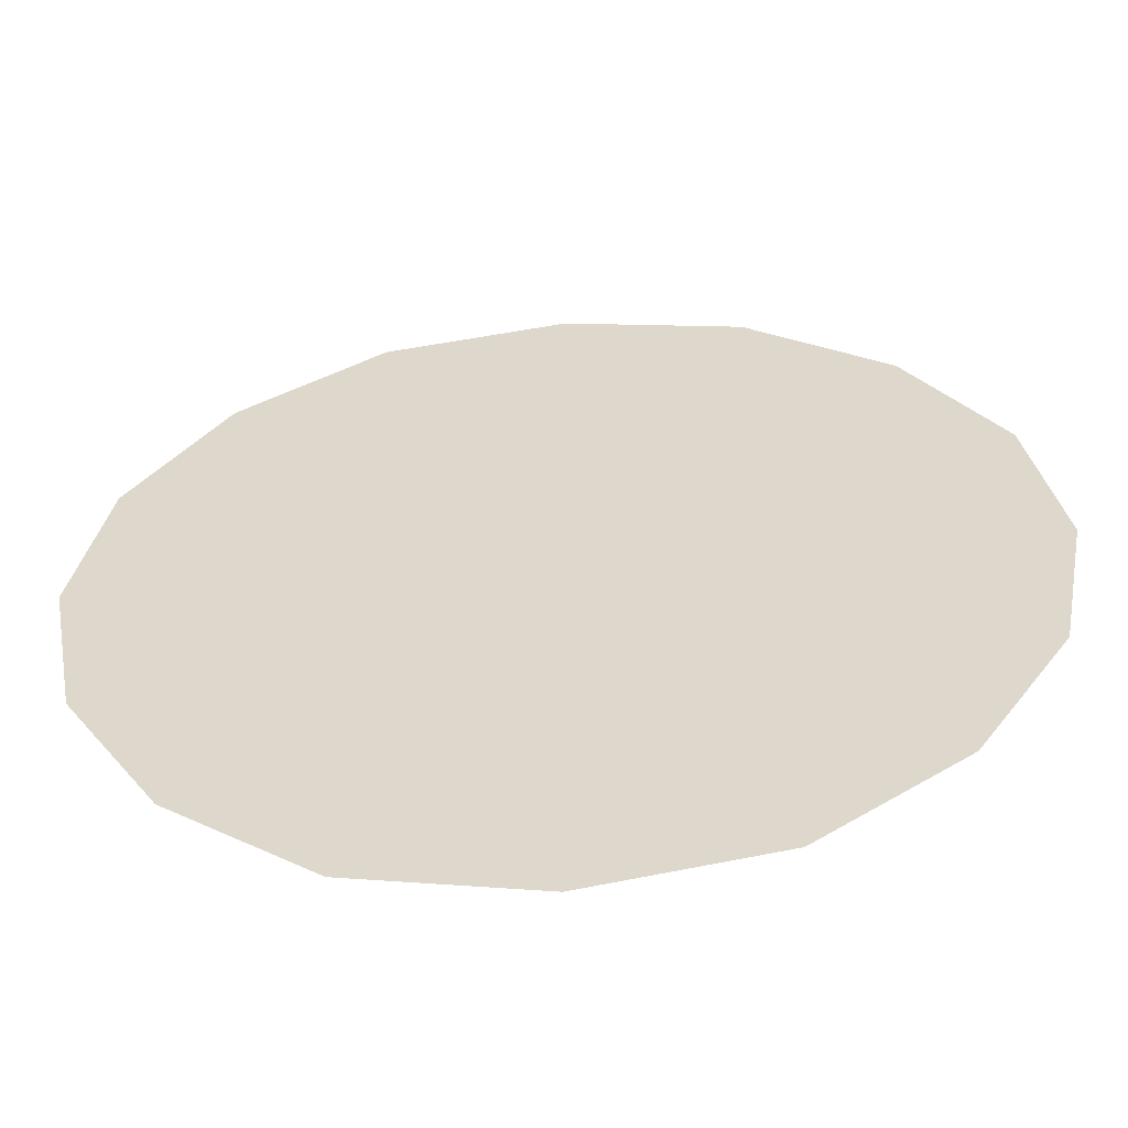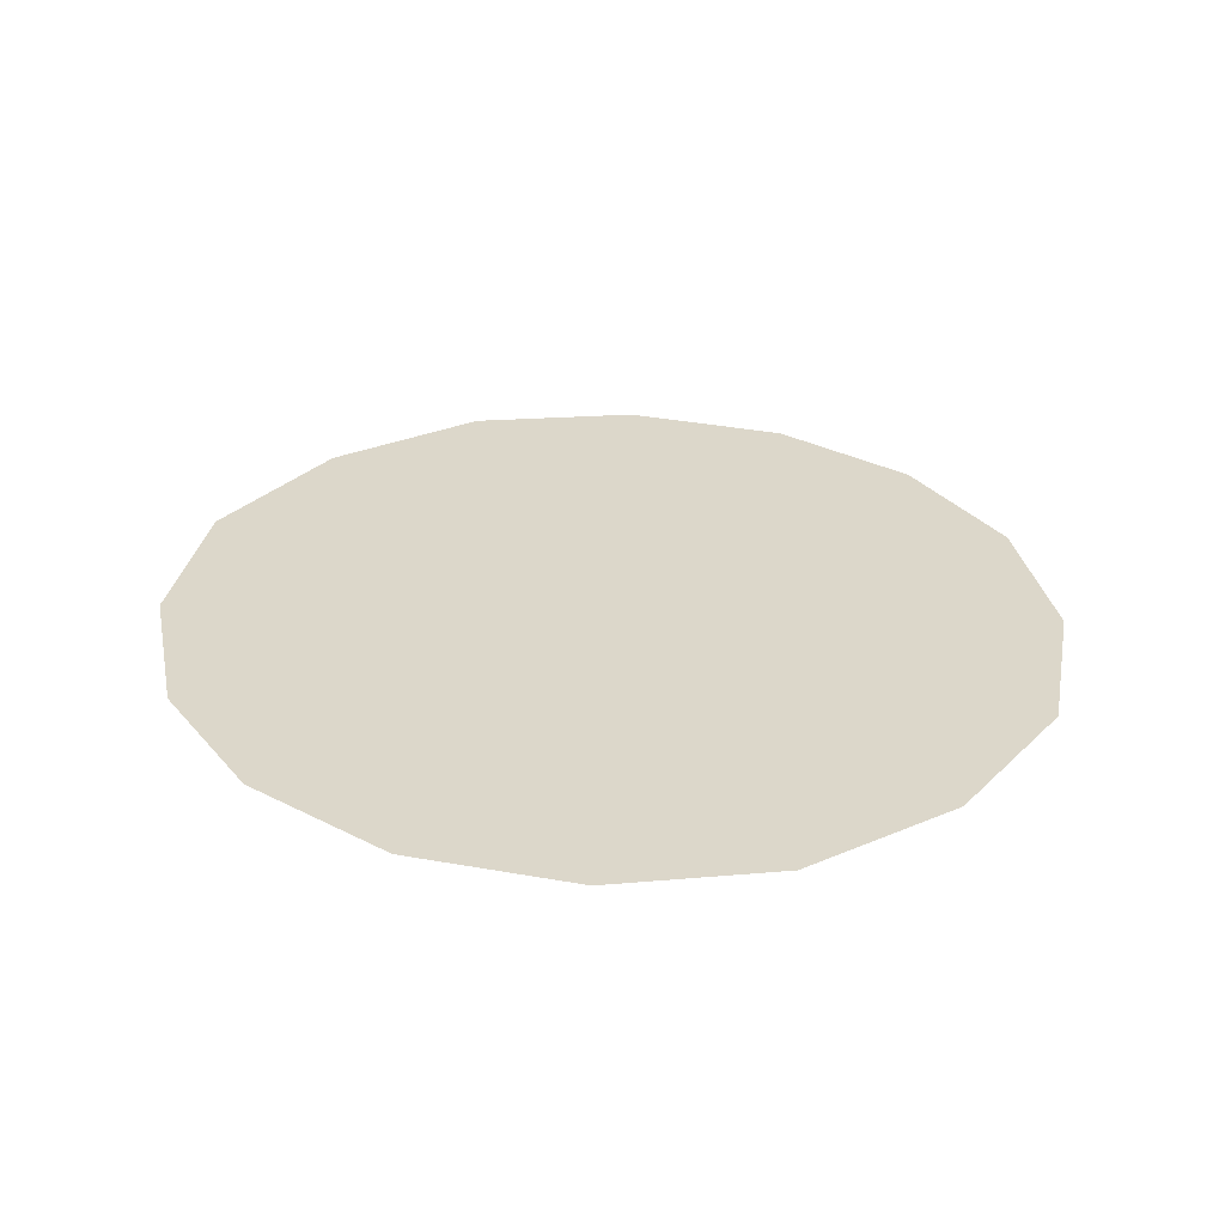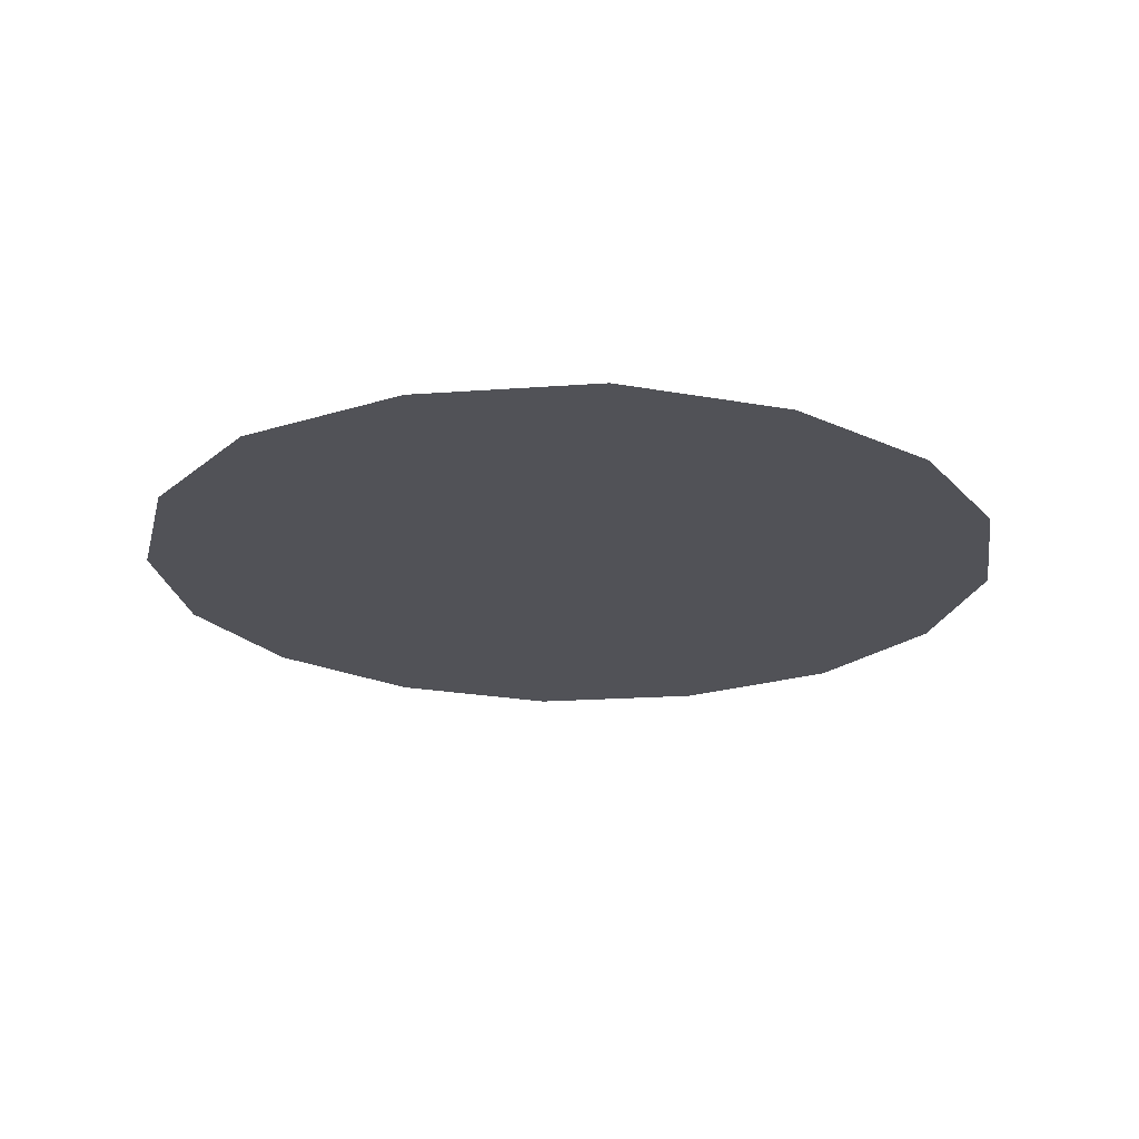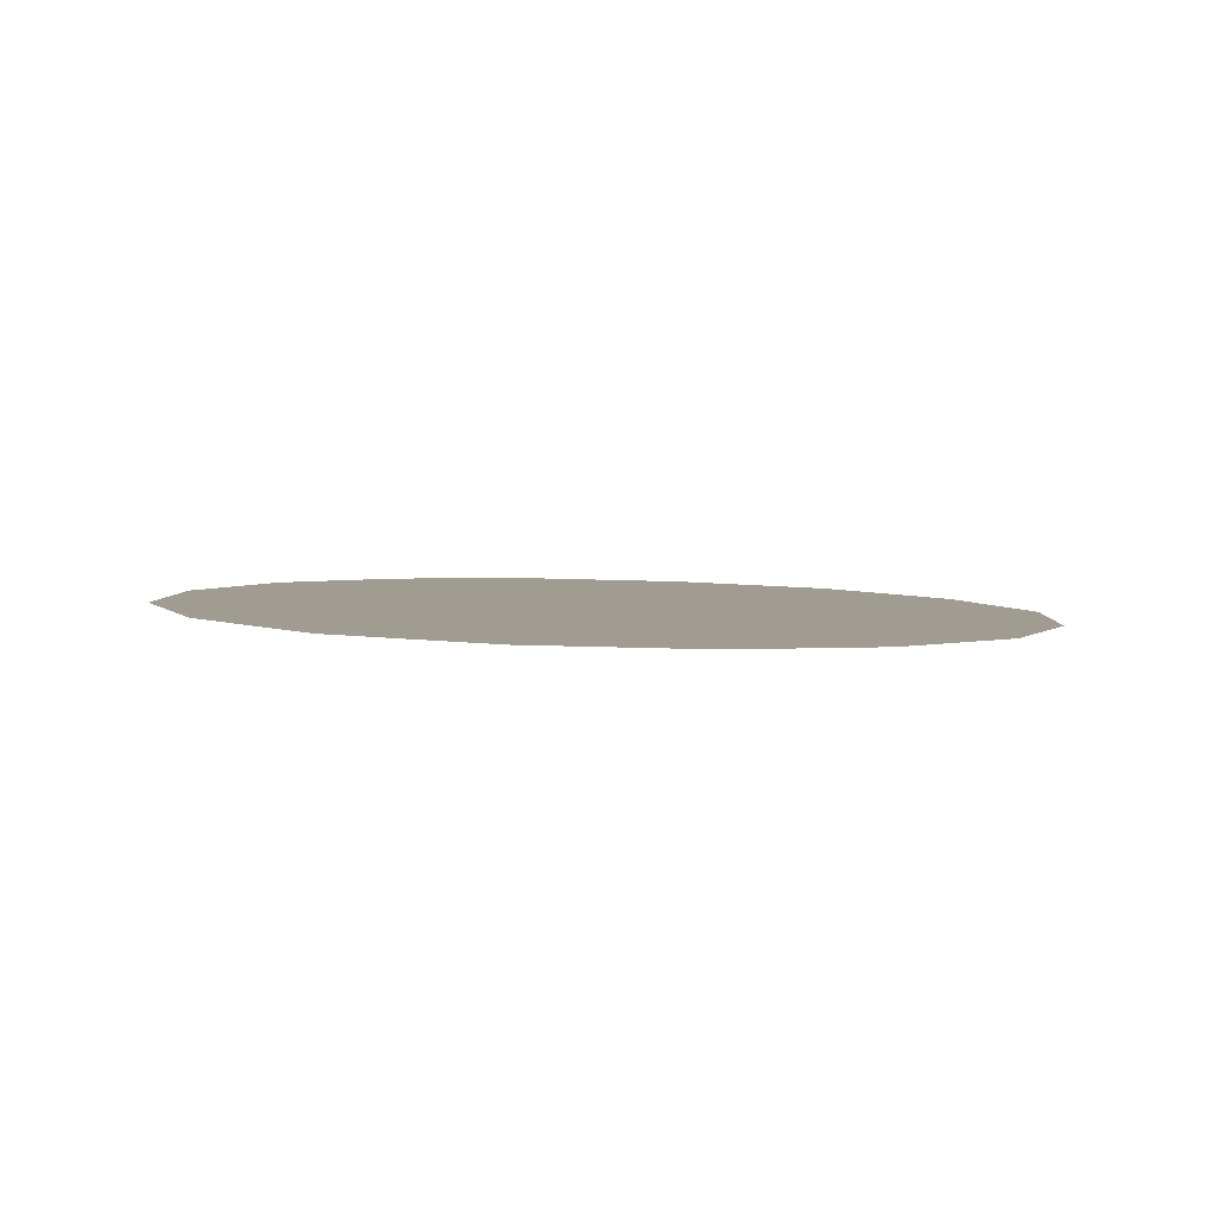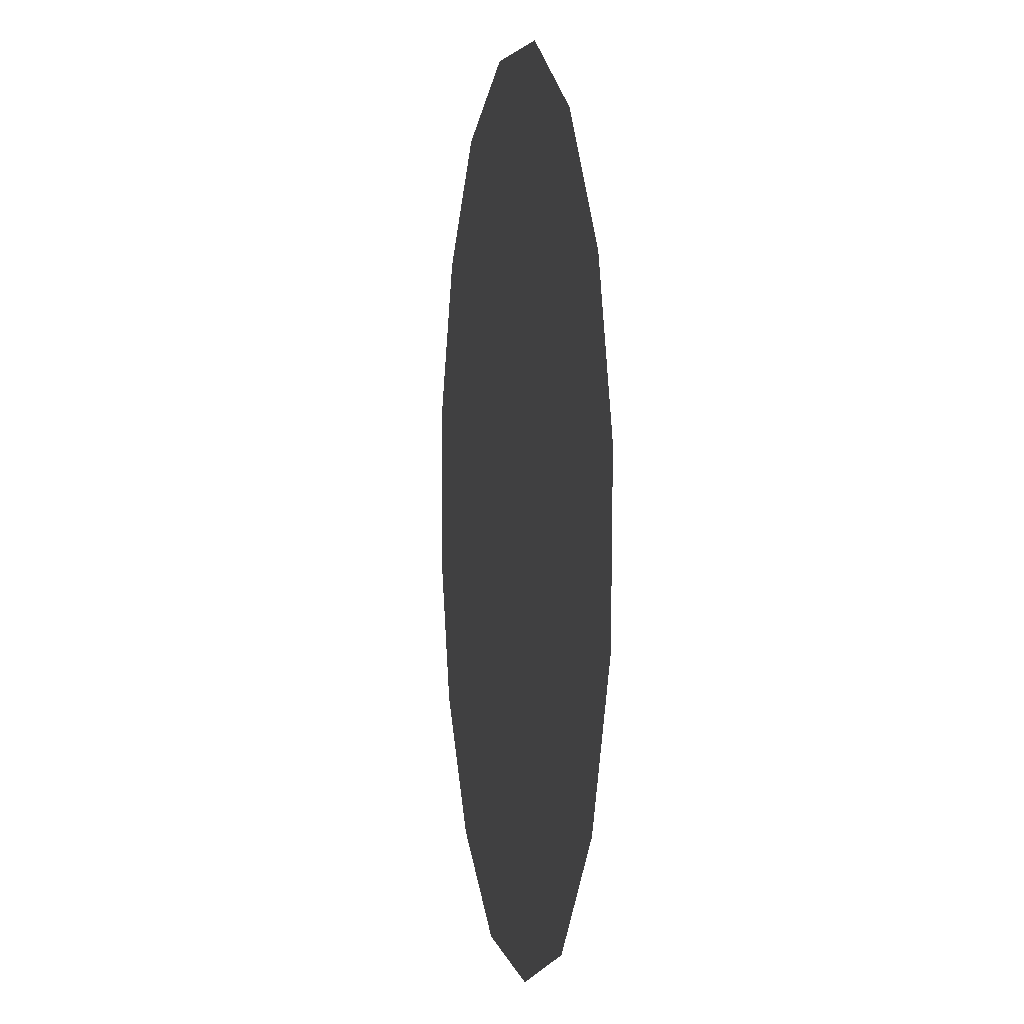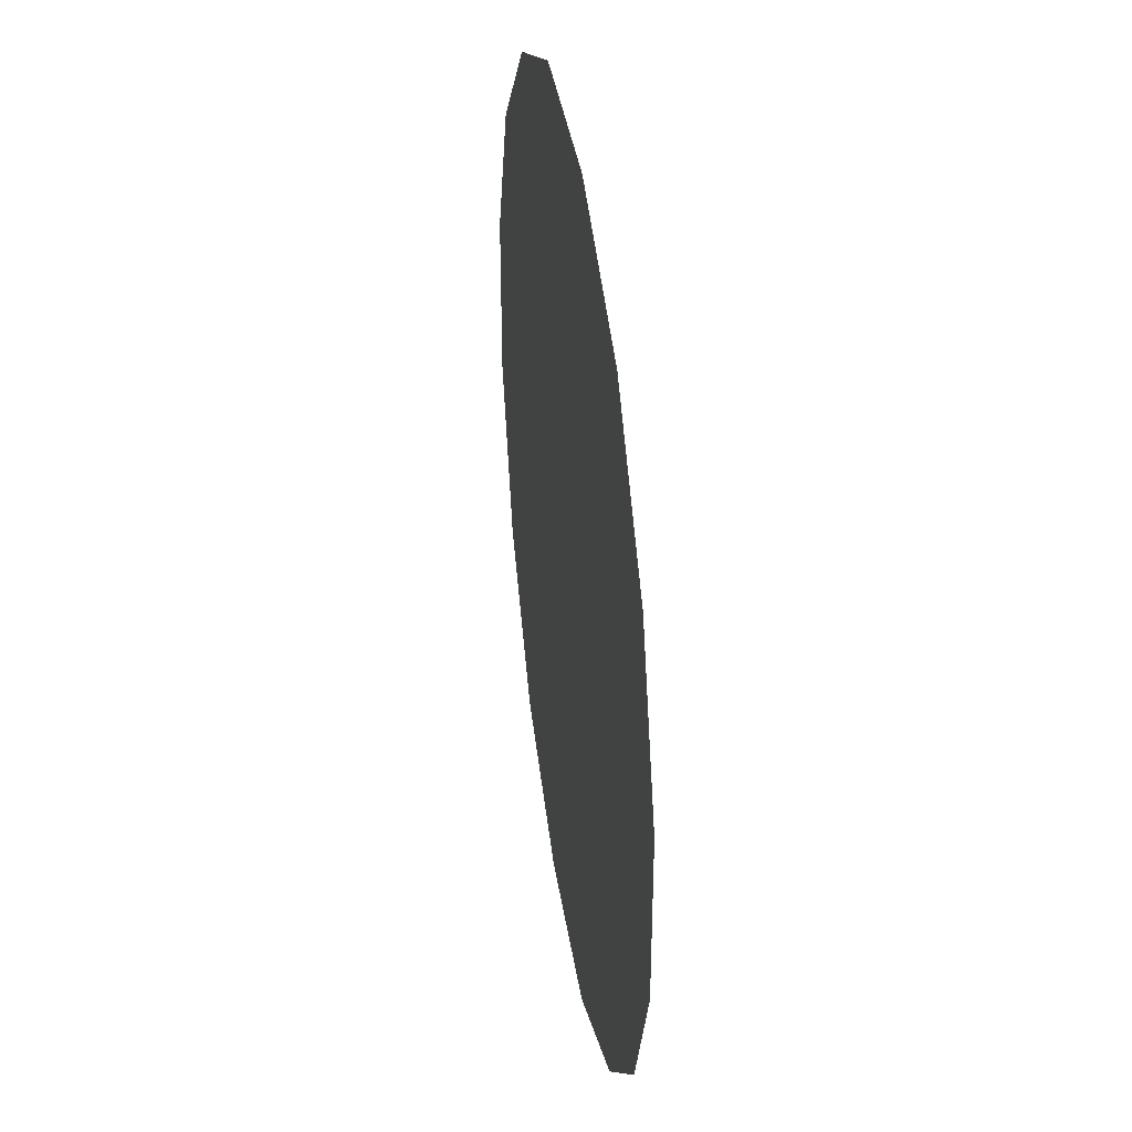
<metadata>
{"format":"obj","ext":"obj","renderer":"f3d","projection":"perspective","resolution":1024,"background":"white","views":[{"elev":-55.5,"azim":-175.4,"up":"+Z"},{"elev":29.4,"azim":-43.5,"up":"+Y"},{"elev":-20.0,"azim":-160.7,"up":"+Y"},{"elev":5.1,"azim":-123.0,"up":"+Y"},{"elev":-7.0,"azim":79.7,"up":"+Z"},{"elev":48.9,"azim":-98.3,"up":"+Z"}]}
</metadata>
<code>
o mesh125/mesh125-geometry#mesh125-geometry
v 0.3406 -0.1903 0.256
v 0.3406 -0.1904 0.2571
v 0.3405 -0.1903 0.2565
v 0.3409 -0.1903 0.2555
v 0.3409 -0.1904 0.2576
v 0.3414 -0.1903 0.2551
v 0.3414 -0.1904 0.2579
v 0.342 -0.1903 0.255
v 0.342 -0.1904 0.258
v 0.3426 -0.1903 0.2551
v 0.3426 -0.1904 0.2579
v 0.3431 -0.1903 0.2555
v 0.3431 -0.1904 0.2576
v 0.3434 -0.1903 0.256
v 0.3434 -0.1904 0.2571
v 0.3435 -0.1903 0.2565
f 1 2 3
f 2 1 4
f 3 2 1
f 4 1 2
f 2 4 5
f 5 4 2
f 5 4 6
f 6 4 5
f 5 6 7
f 7 6 5
f 7 6 8
f 8 6 7
f 7 8 9
f 9 8 7
f 9 8 10
f 10 8 9
f 9 10 11
f 11 10 9
f 11 10 12
f 12 10 11
f 11 12 13
f 13 12 11
f 13 12 14
f 14 12 13
f 13 14 15
f 15 14 13
f 15 14 16
f 16 14 15

</code>
